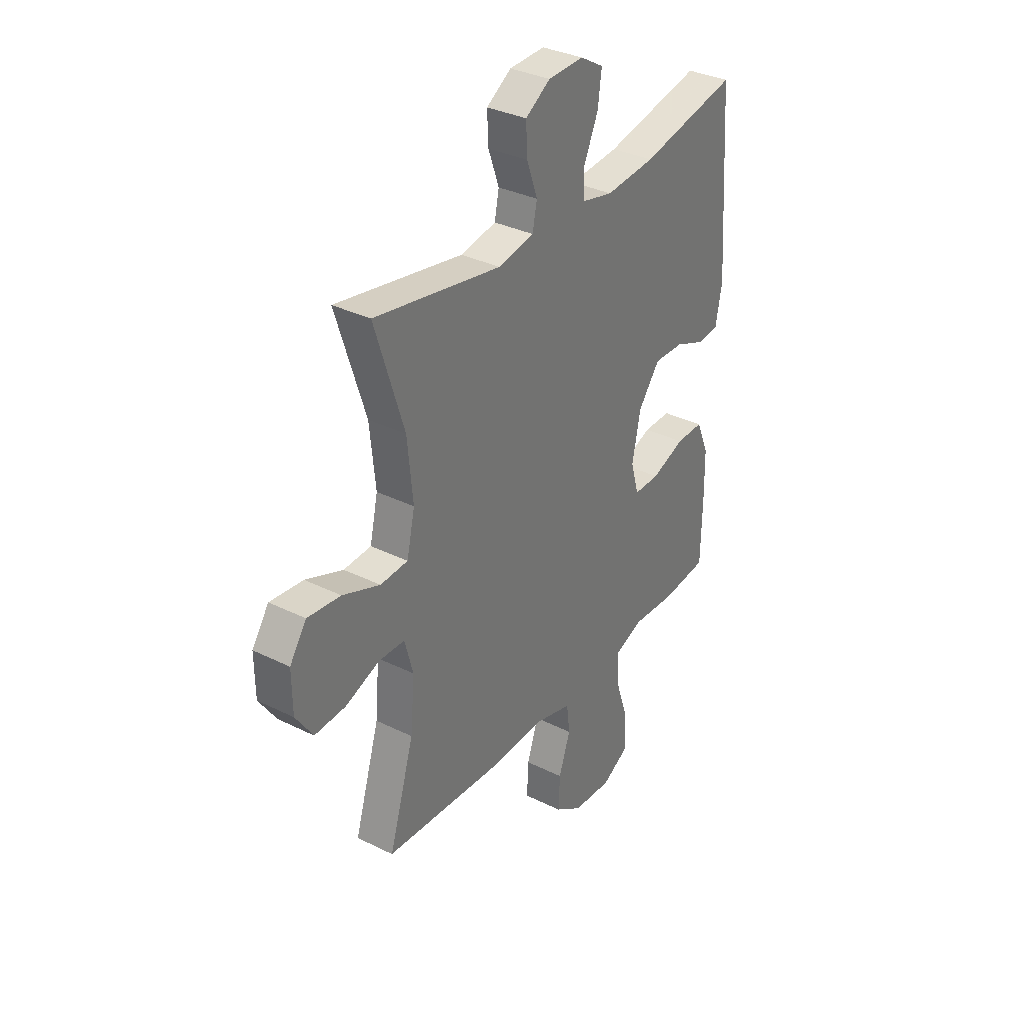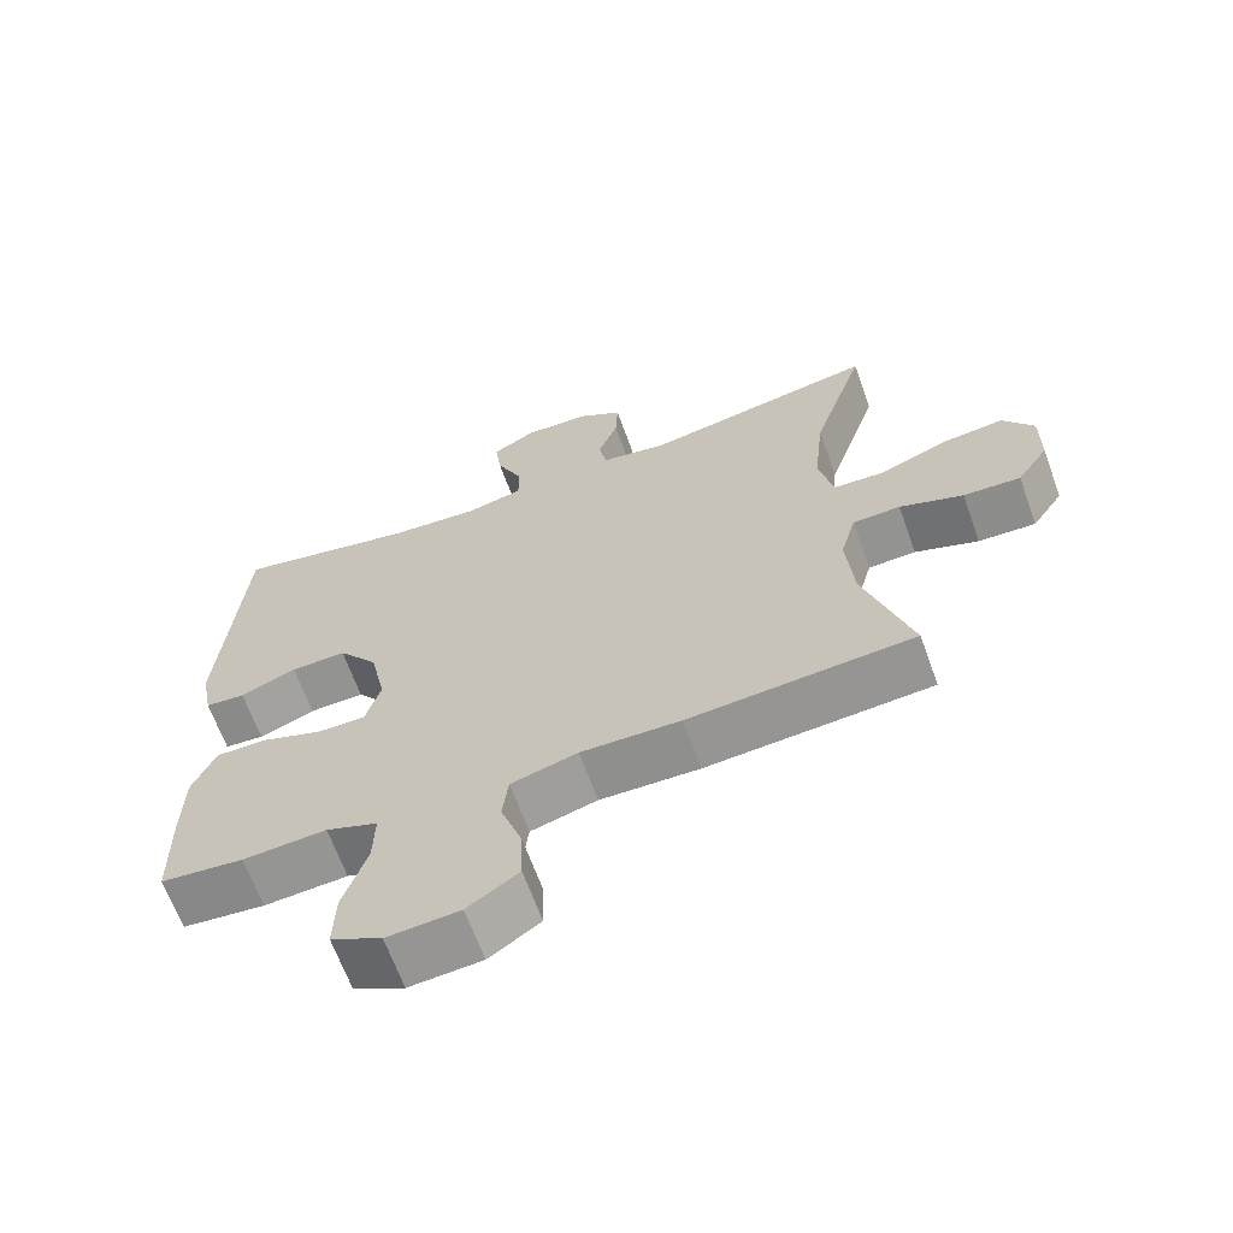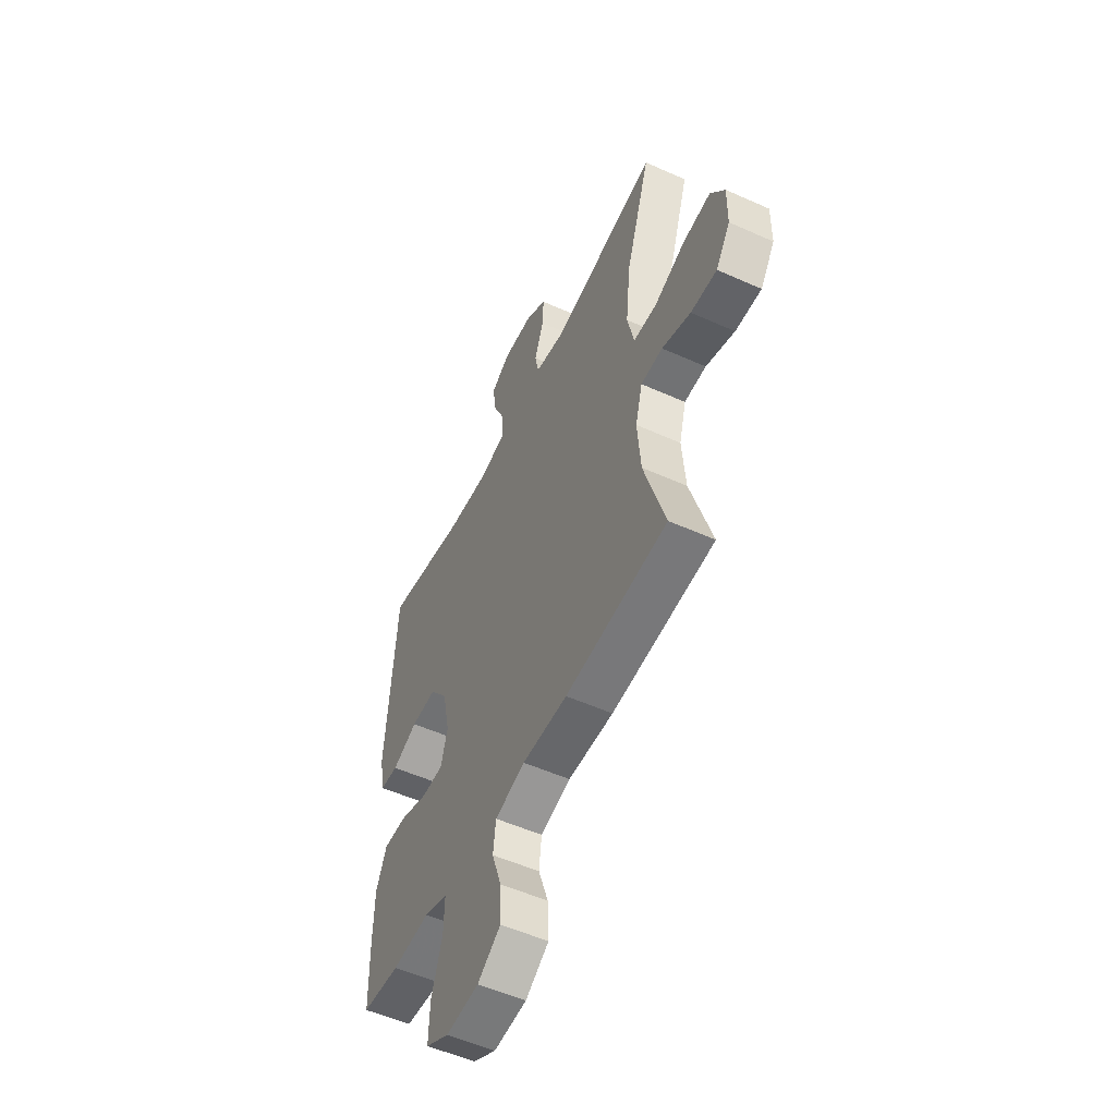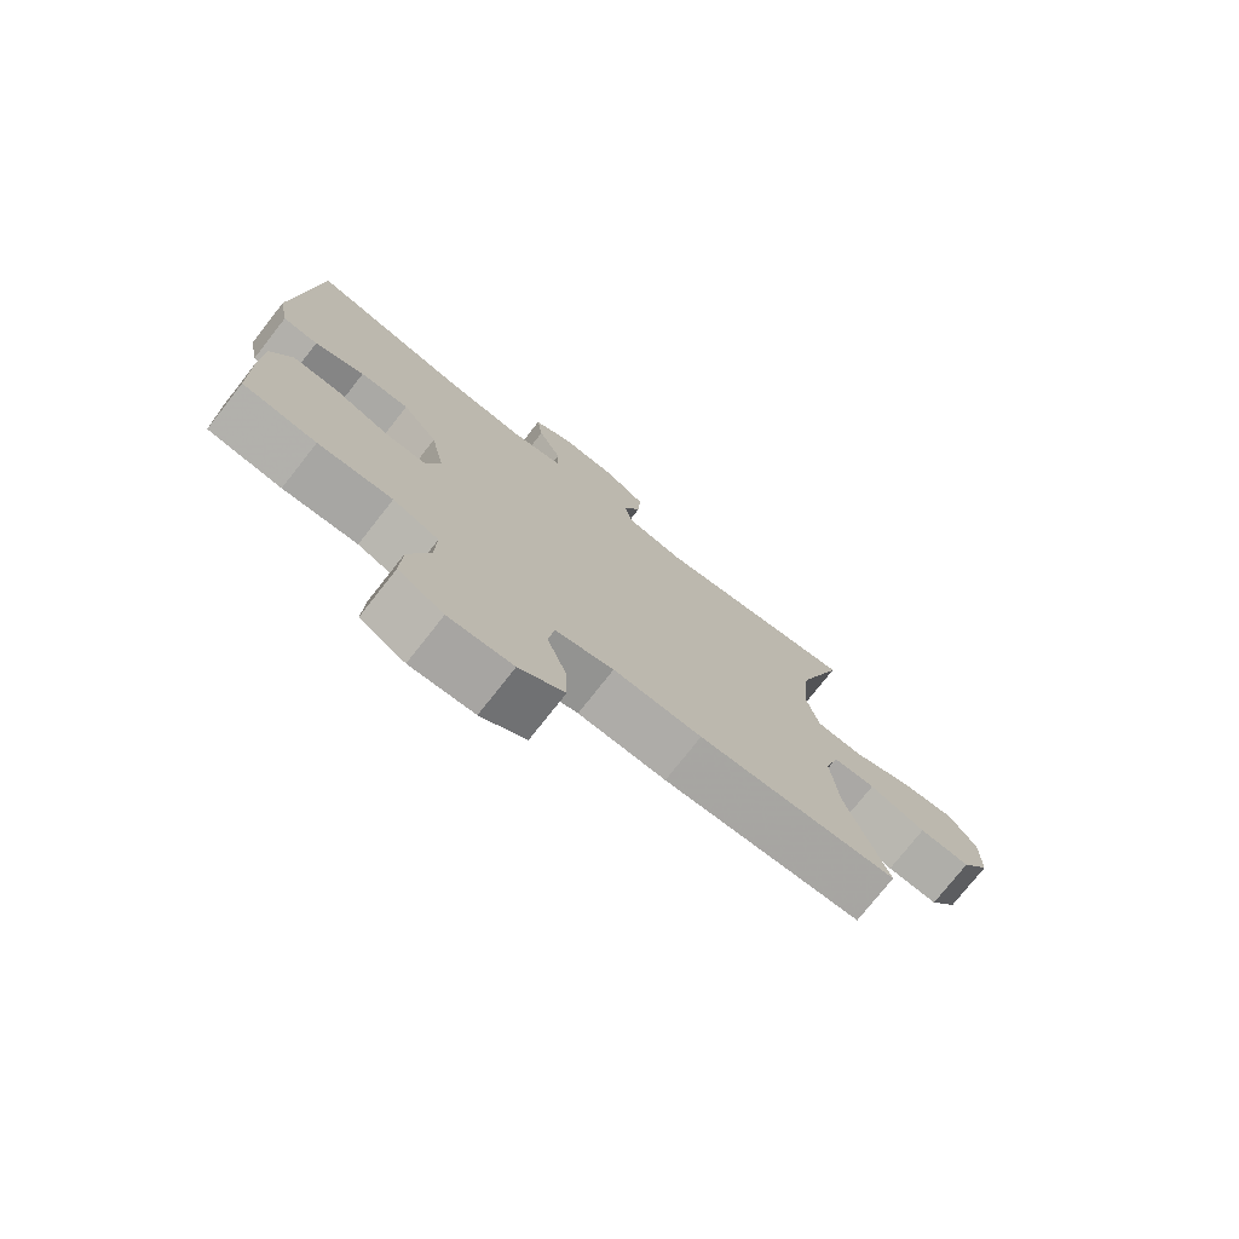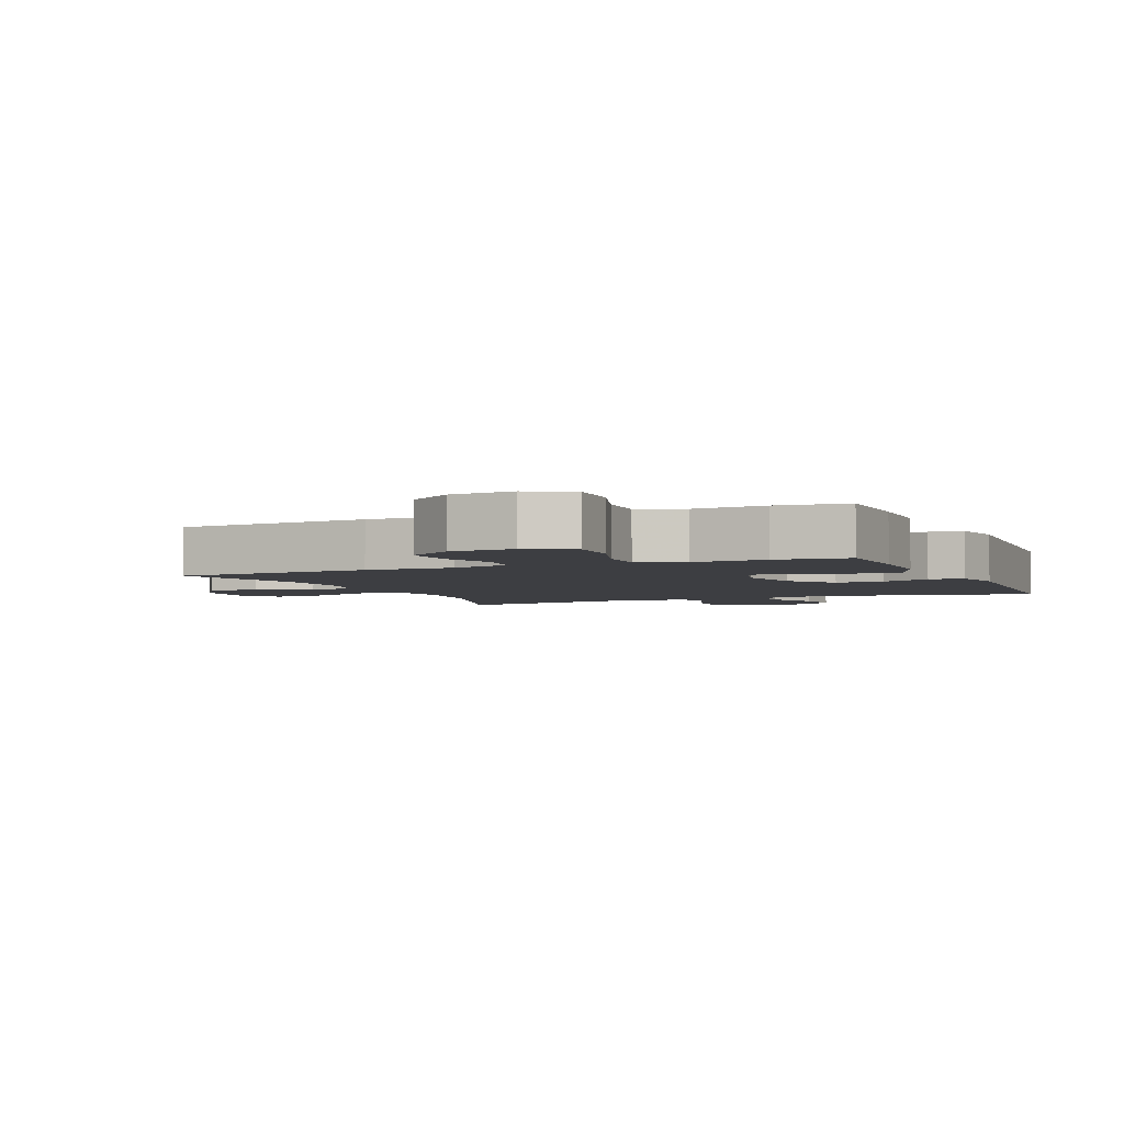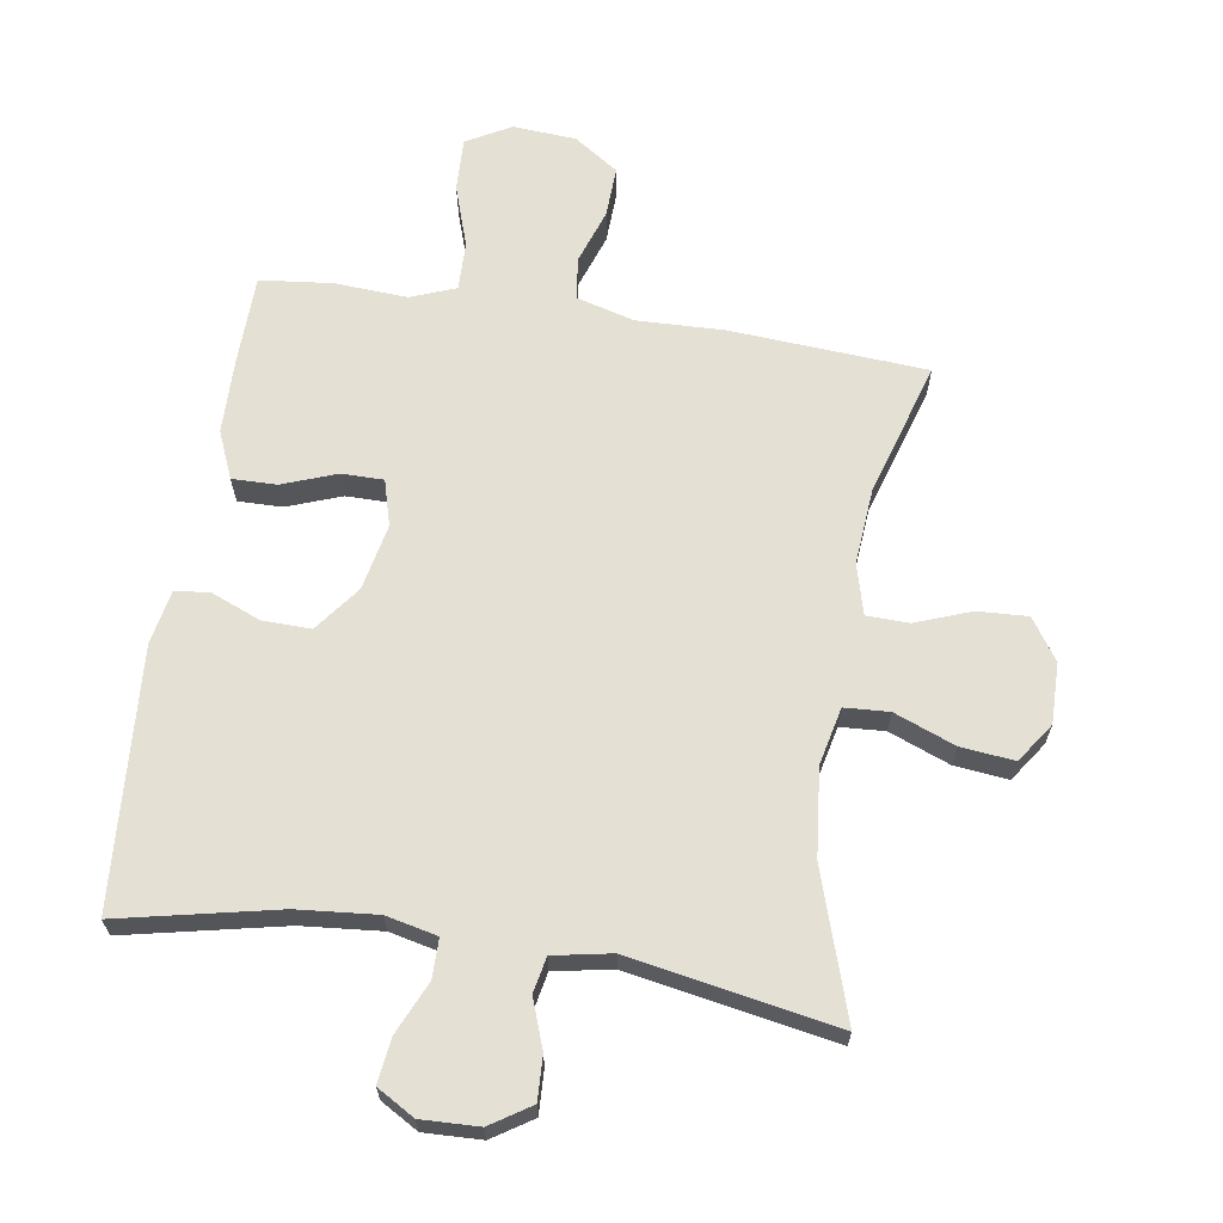
<metadata>
{"format":"obj","ext":"obj","renderer":"f3d","projection":"perspective","resolution":1024,"background":"white","views":[{"elev":33.9,"azim":124.0,"up":"+Z"},{"elev":-65.9,"azim":19.9,"up":"+Z"},{"elev":-53.8,"azim":64.5,"up":"+Z"},{"elev":-76.1,"azim":-38.2,"up":"+Z"},{"elev":-3.6,"azim":-156.7,"up":"+Y"},{"elev":65.2,"azim":8.8,"up":"+Y"}]}
</metadata>
<code>
v 0.5 0.07 -0.5
v 0.195 0.07 -0.521
v 0.06 0.07 -0.517
v -0.03 0.07 -0.542
v -0.038 0.07 -0.608
v -0.009 0.07 -0.693
v -0.006 0.07 -0.772
v -0.075 0.07 -0.819
v -0.173 0.07 -0.826
v -0.242 0.07 -0.788
v -0.239 0.07 -0.705
v -0.207 0.07 -0.608
v -0.205 0.07 -0.532
v -0.275 0.07 -0.505
v -0.388 0.07 -0.512
v -0.5 0.07 -0.5
v -0.503 0.07 -0.358
v -0.501 0.07 -0.243
v -0.47 0.07 -0.17
v -0.401 0.07 -0.171
v -0.317 0.07 -0.202
v -0.252 0.07 -0.202
v -0.232 0.07 -0.131
v -0.253 0.07 -0.028
v -0.307 0.07 0.043
v -0.382 0.07 0.041
v -0.458 0.07 0.01
v -0.512 0.07 0.015
v -0.528 0.07 0.1
v -0.5 0.07 0.5
v -0.256 0.07 0.448
v -0.132 0.07 0.437
v -0.053 0.07 0.455
v -0.053 0.07 0.516
v -0.089 0.07 0.596
v -0.098 0.07 0.666
v -0.04 0.07 0.7
v 0.049 0.07 0.697
v 0.111 0.07 0.657
v 0.108 0.07 0.589
v 0.081 0.07 0.514
v 0.092 0.07 0.459
v 0.182 0.07 0.442
v 0.5 0.07 0.5
v 0.427 0.07 0.273
v 0.413 0.07 0.137
v 0.433 0.07 0.048
v 0.502 0.07 0.044
v 0.596 0.07 0.081
v 0.679 0.07 0.09
v 0.721 0.07 0.029
v 0.72 0.07 -0.065
v 0.677 0.07 -0.129
v 0.599 0.07 -0.125
v 0.513 0.07 -0.093
v 0.448 0.07 -0.095
v 0.427 0.07 -0.173
v 0.437 0.07 -0.294
v 0.5 0 -0.5
v 0.195 0 -0.521
v 0.06 0 -0.517
v -0.03 0 -0.542
v -0.038 0 -0.608
v -0.009 0 -0.693
v -0.006 0 -0.772
v -0.075 0 -0.819
v -0.173 0 -0.826
v -0.242 0 -0.788
v -0.239 0 -0.705
v -0.207 0 -0.608
v -0.205 0 -0.532
v -0.275 0 -0.505
v -0.388 0 -0.512
v -0.5 0 -0.5
v -0.503 0 -0.358
v -0.501 0 -0.243
v -0.47 0 -0.17
v -0.401 0 -0.171
v -0.317 0 -0.202
v -0.252 0 -0.202
v -0.232 0 -0.131
v -0.253 0 -0.028
v -0.307 0 0.043
v -0.382 0 0.041
v -0.458 0 0.01
v -0.512 0 0.015
v -0.528 0 0.1
v -0.5 0 0.5
v -0.256 0 0.448
v -0.132 0 0.437
v -0.053 0 0.455
v -0.053 0 0.516
v -0.089 0 0.596
v -0.098 0 0.666
v -0.04 0 0.7
v 0.049 0 0.697
v 0.111 0 0.657
v 0.108 0 0.589
v 0.081 0 0.514
v 0.092 0 0.459
v 0.182 0 0.442
v 0.5 0 0.5
v 0.427 0 0.273
v 0.413 0 0.137
v 0.433 0 0.048
v 0.502 0 0.044
v 0.596 0 0.081
v 0.679 0 0.09
v 0.721 0 0.029
v 0.72 0 -0.065
v 0.677 0 -0.129
v 0.599 0 -0.125
v 0.513 0 -0.093
v 0.448 0 -0.095
v 0.427 0 -0.173
v 0.437 0 -0.294
f 52 53 54 55
f 52 55 56
f 51 52 56
f 48 49 50 51
f 47 48 51 56
f 46 47 56 57
f 43 44 45
f 42 43 45 46
f 38 39 40 41
f 36 37 38 41
f 34 35 36 41
f 33 34 41 42
f 32 33 42 46
f 28 29 30 31
f 26 27 28 31
f 25 26 31 32
f 24 25 32 46
f 18 19 20 21
f 18 21 22
f 17 18 22
f 14 15 16 17
f 13 14 17 22
f 9 10 11 12
f 9 12 13
f 8 9 13
f 5 6 7 8
f 4 5 8 13
f 3 4 13 22
f 58 1 2 3
f 57 58 3 22
f 23 24 46 57
f 22 23 57
f 113 112 111 110
f 114 113 110
f 114 110 109
f 109 108 107 106
f 114 109 106 105
f 115 114 105 104
f 103 102 101
f 104 103 101 100
f 99 98 97 96
f 99 96 95 94
f 99 94 93 92
f 100 99 92 91
f 104 100 91 90
f 89 88 87 86
f 89 86 85 84
f 90 89 84 83
f 104 90 83 82
f 79 78 77 76
f 80 79 76
f 80 76 75
f 75 74 73 72
f 80 75 72 71
f 70 69 68 67
f 71 70 67
f 71 67 66
f 66 65 64 63
f 71 66 63 62
f 80 71 62 61
f 61 60 59 116
f 80 61 116 115
f 115 104 82 81
f 115 81 80
f 1 59 60 2
f 2 60 61 3
f 3 61 62 4
f 4 62 63 5
f 5 63 64 6
f 6 64 65 7
f 7 65 66 8
f 8 66 67 9
f 9 67 68 10
f 10 68 69 11
f 11 69 70 12
f 12 70 71 13
f 13 71 72 14
f 14 72 73 15
f 15 73 74 16
f 16 74 75 17
f 17 75 76 18
f 18 76 77 19
f 19 77 78 20
f 20 78 79 21
f 21 79 80 22
f 22 80 81 23
f 23 81 82 24
f 24 82 83 25
f 25 83 84 26
f 26 84 85 27
f 27 85 86 28
f 28 86 87 29
f 29 87 88 30
f 30 88 89 31
f 31 89 90 32
f 32 90 91 33
f 33 91 92 34
f 34 92 93 35
f 35 93 94 36
f 36 94 95 37
f 37 95 96 38
f 38 96 97 39
f 39 97 98 40
f 40 98 99 41
f 41 99 100 42
f 42 100 101 43
f 43 101 102 44
f 44 102 103 45
f 45 103 104 46
f 46 104 105 47
f 47 105 106 48
f 48 106 107 49
f 49 107 108 50
f 50 108 109 51
f 51 109 110 52
f 52 110 111 53
f 53 111 112 54
f 54 112 113 55
f 55 113 114 56
f 56 114 115 57
f 57 115 116 58
f 58 116 59 1

</code>
